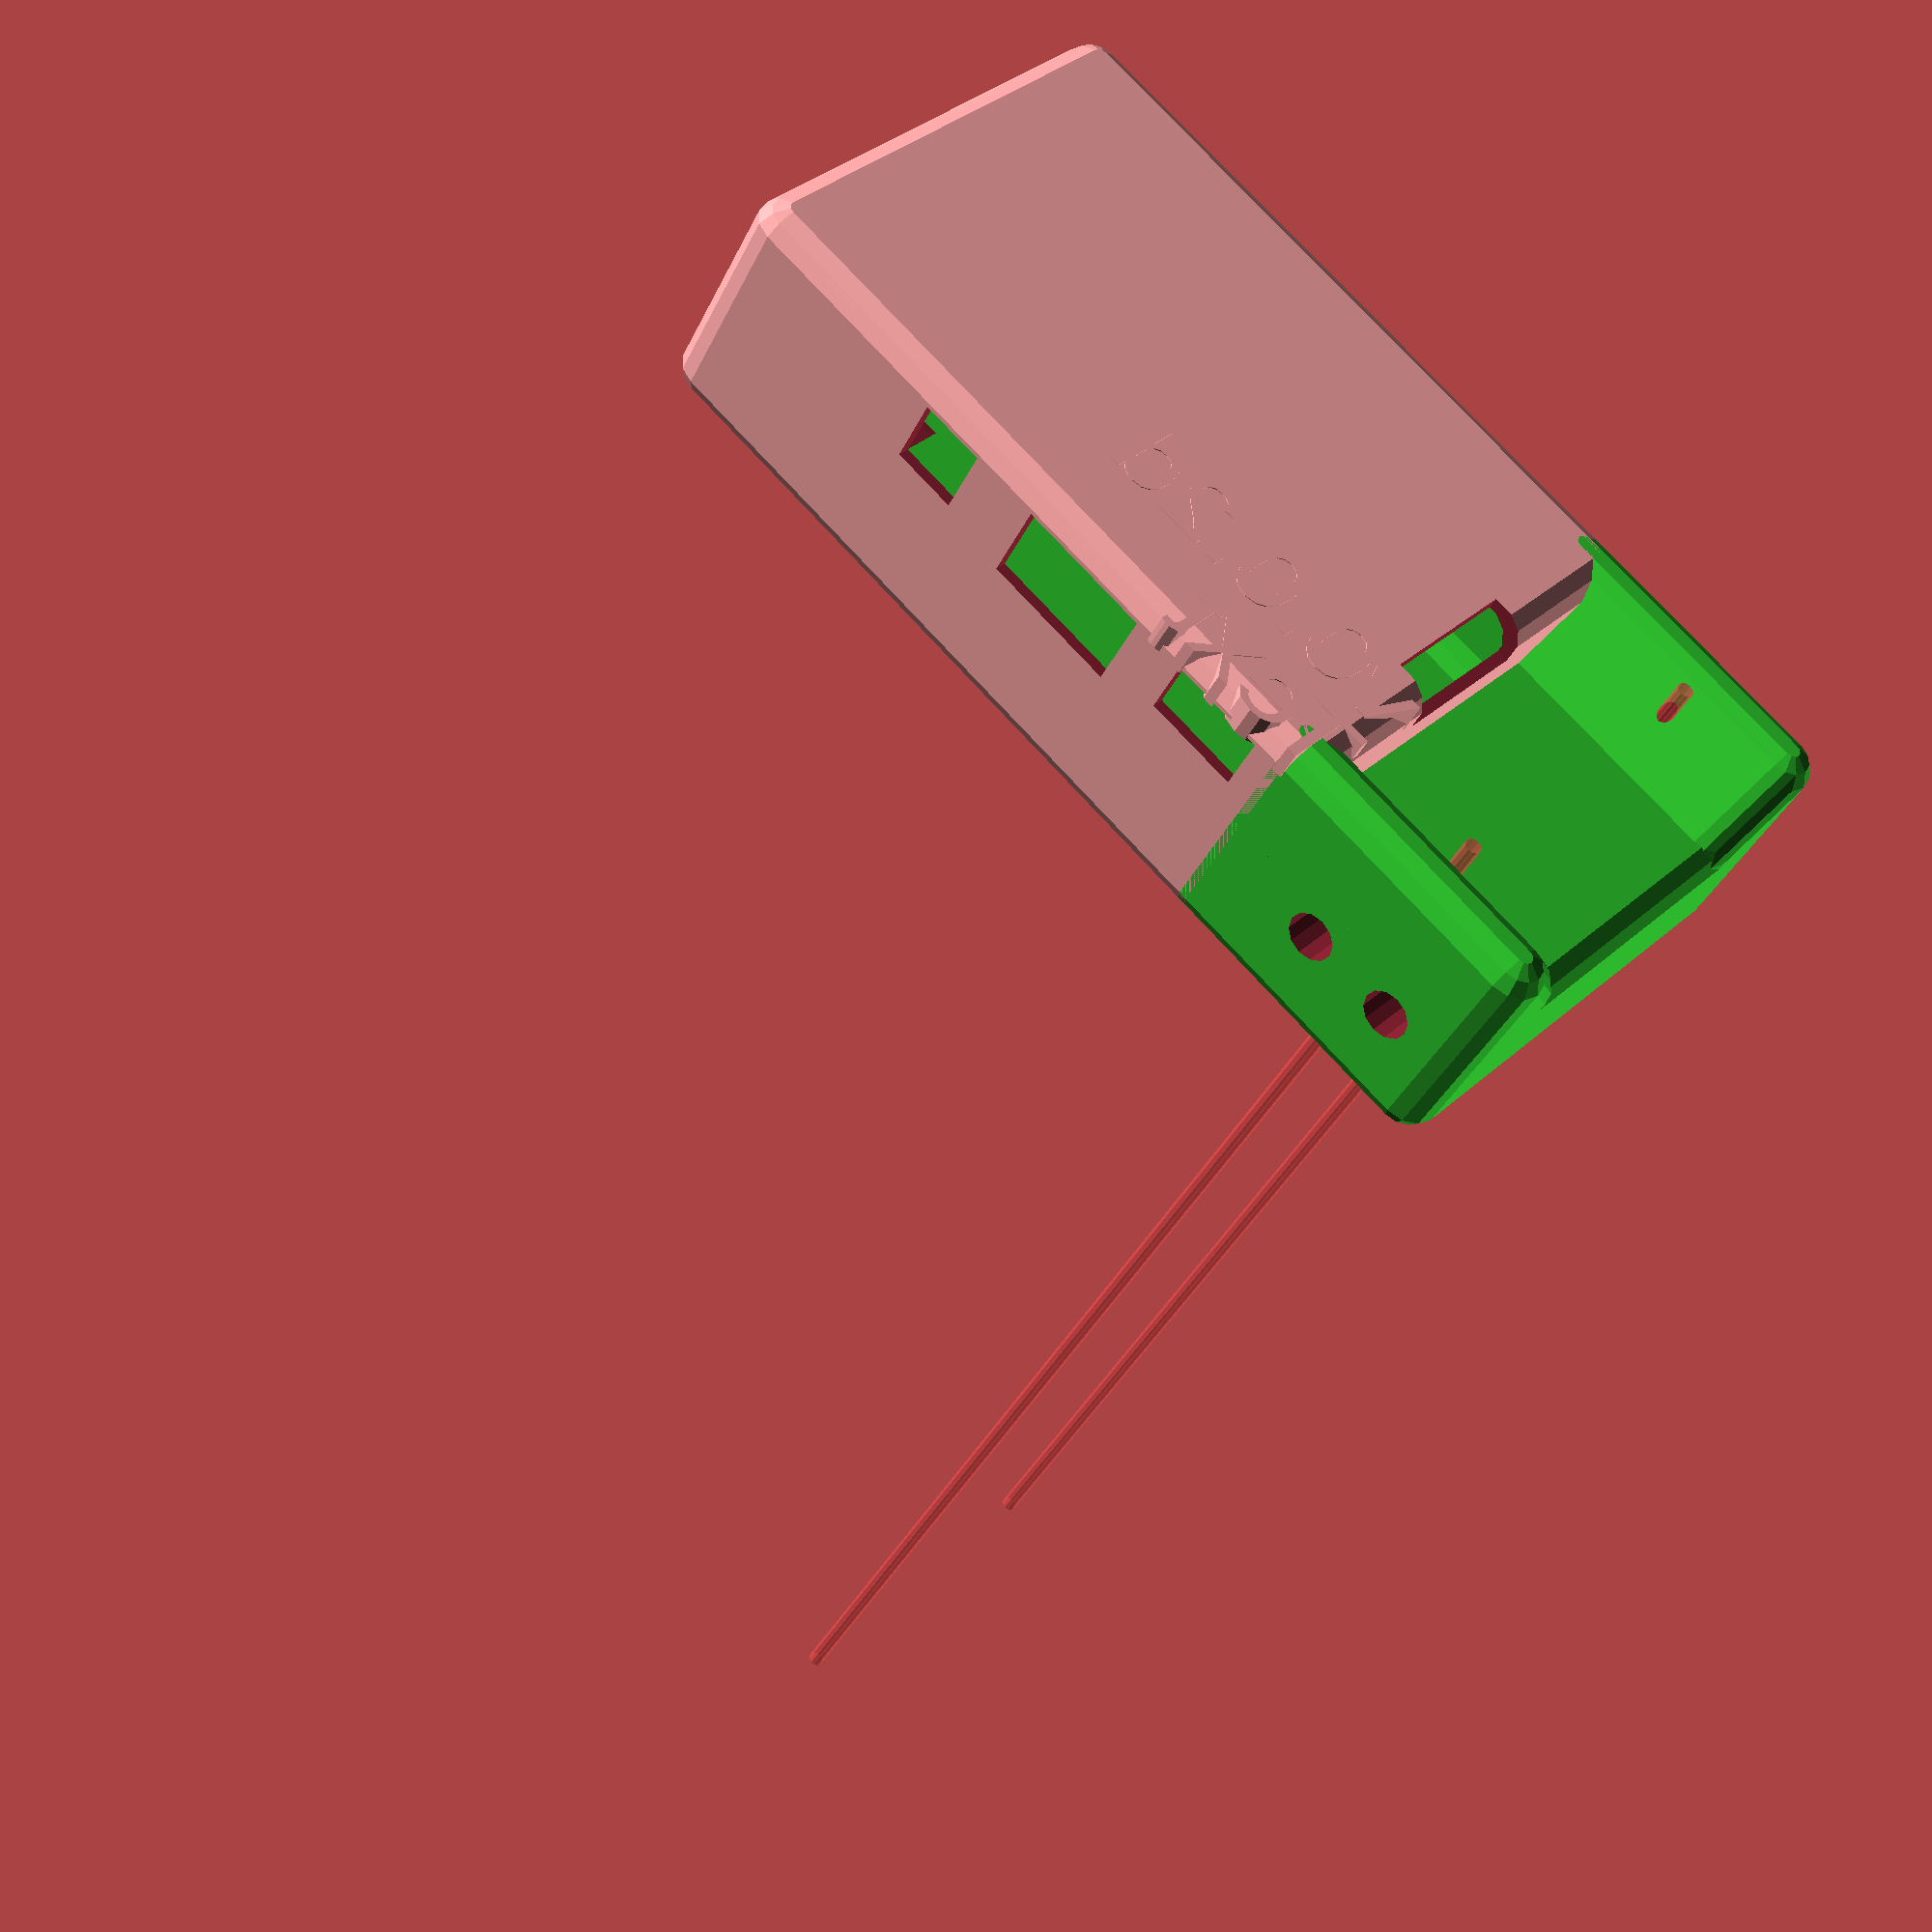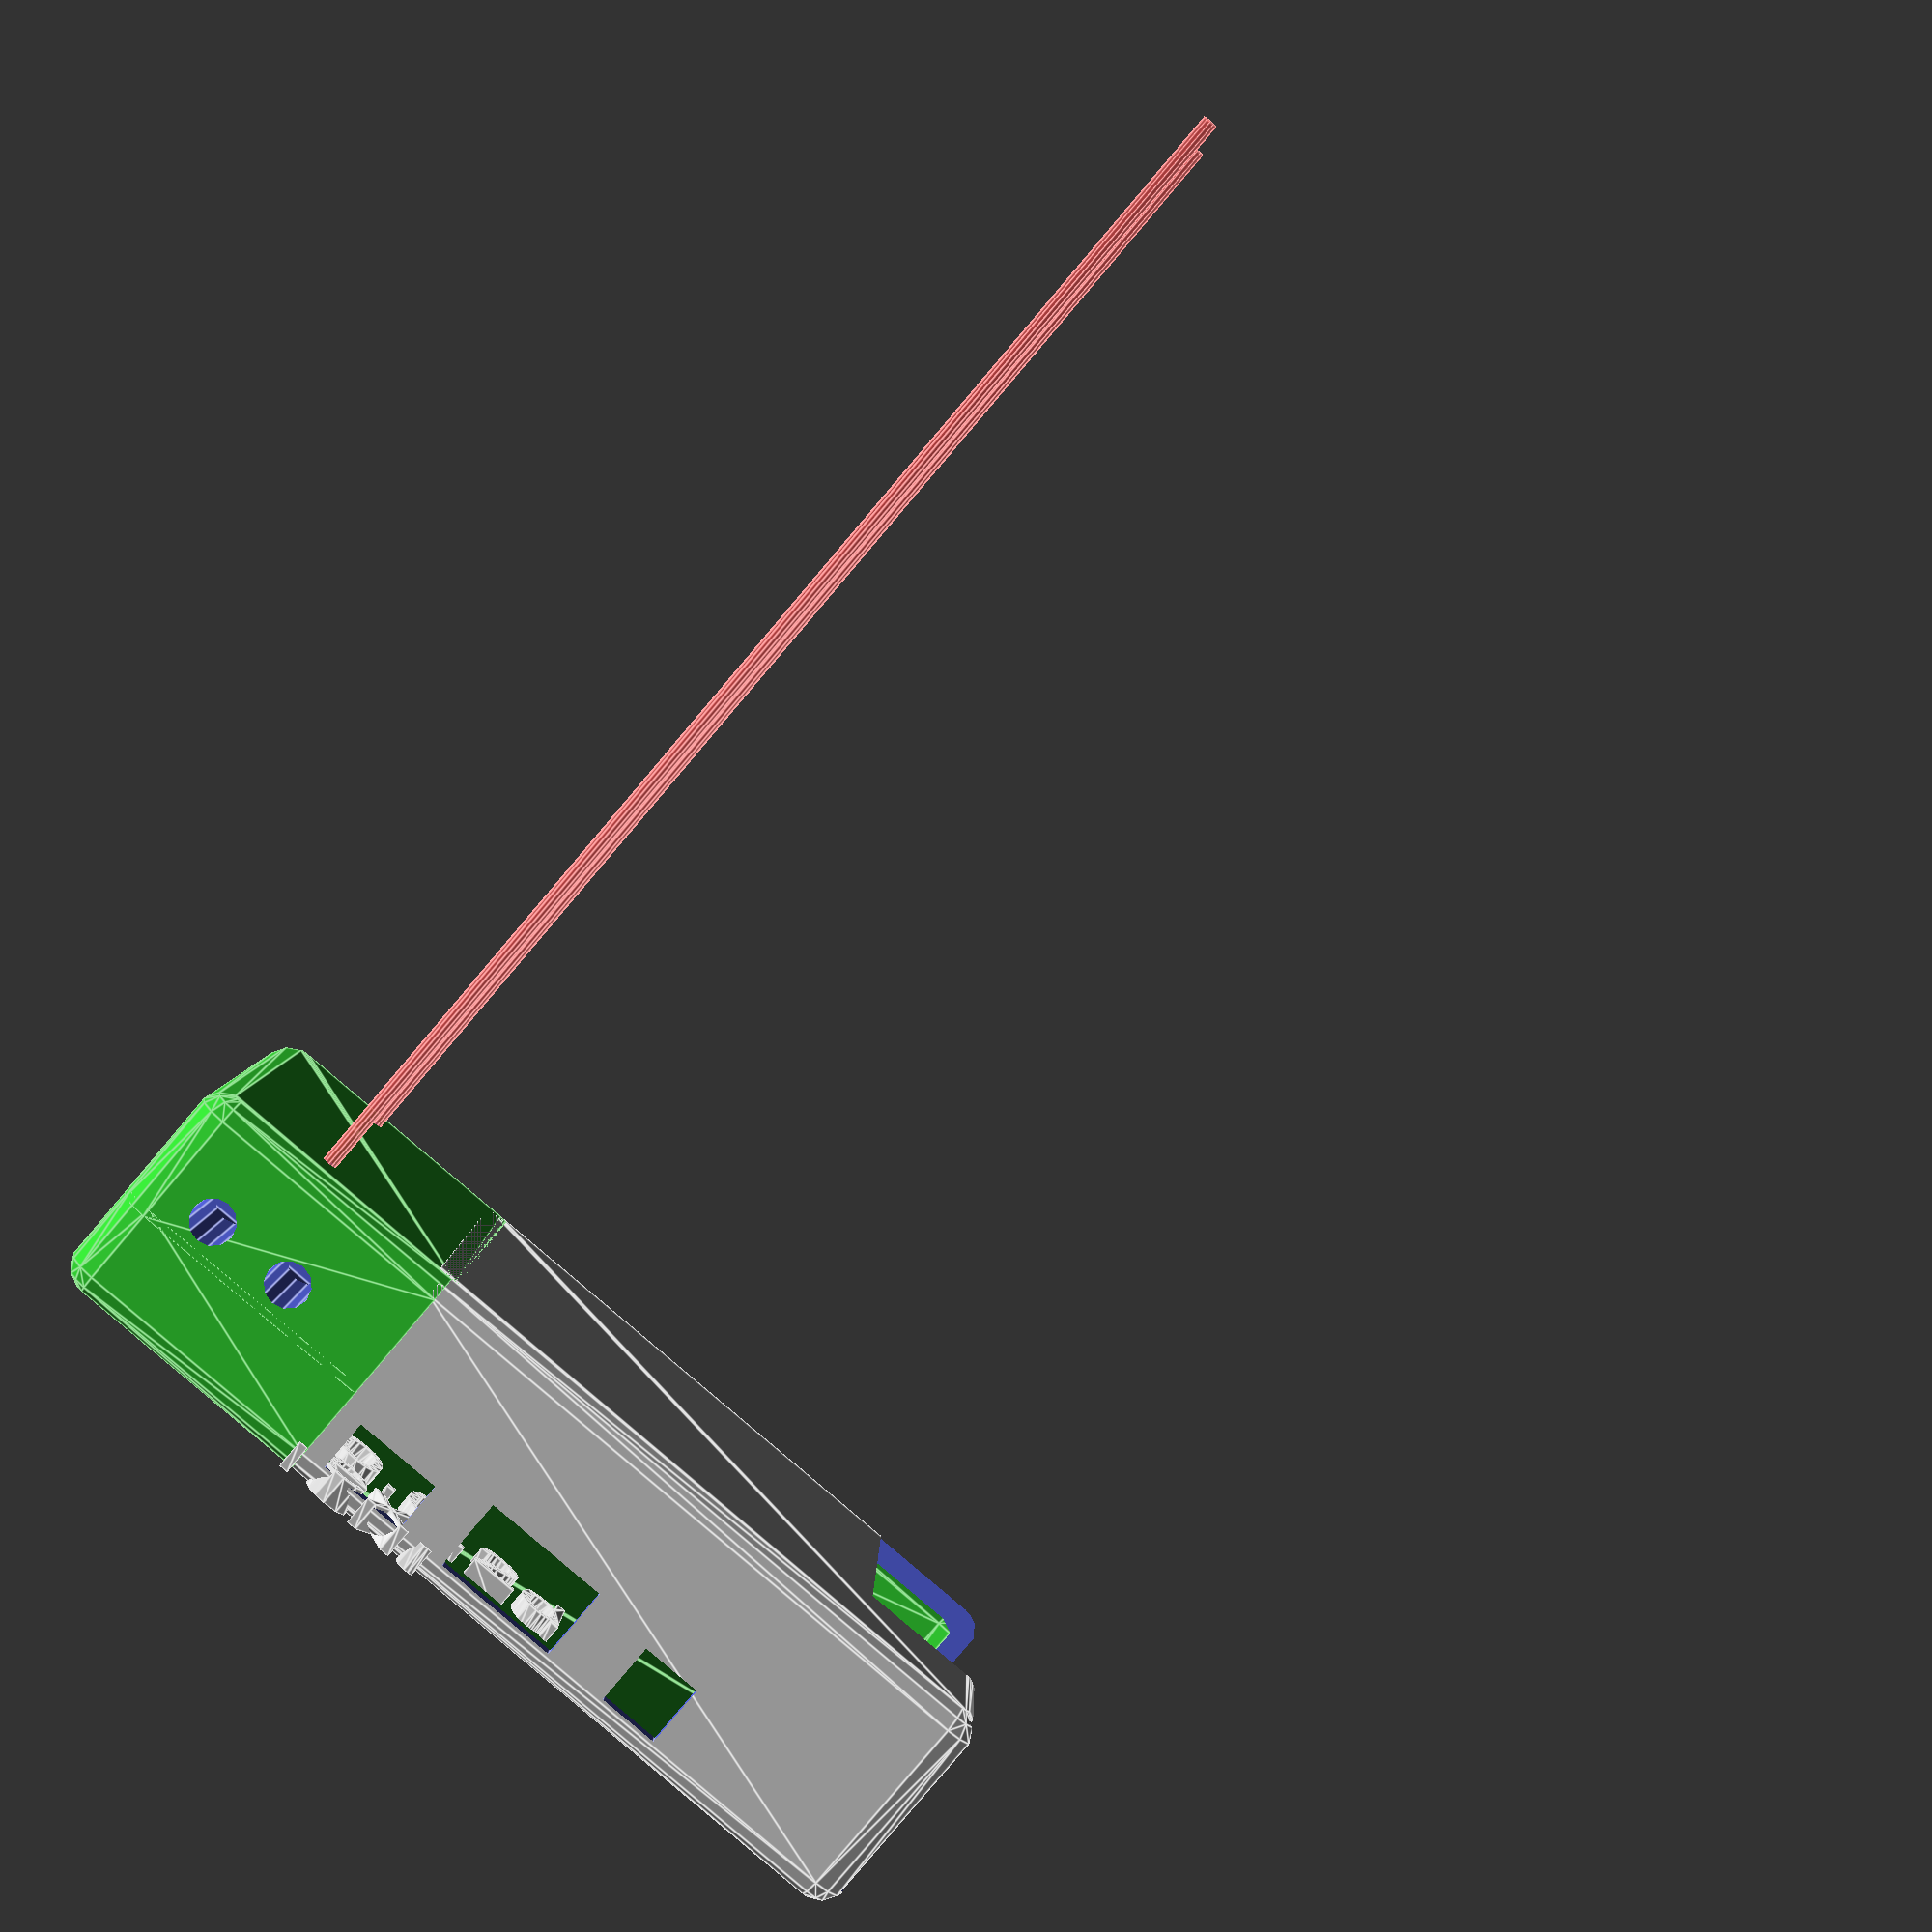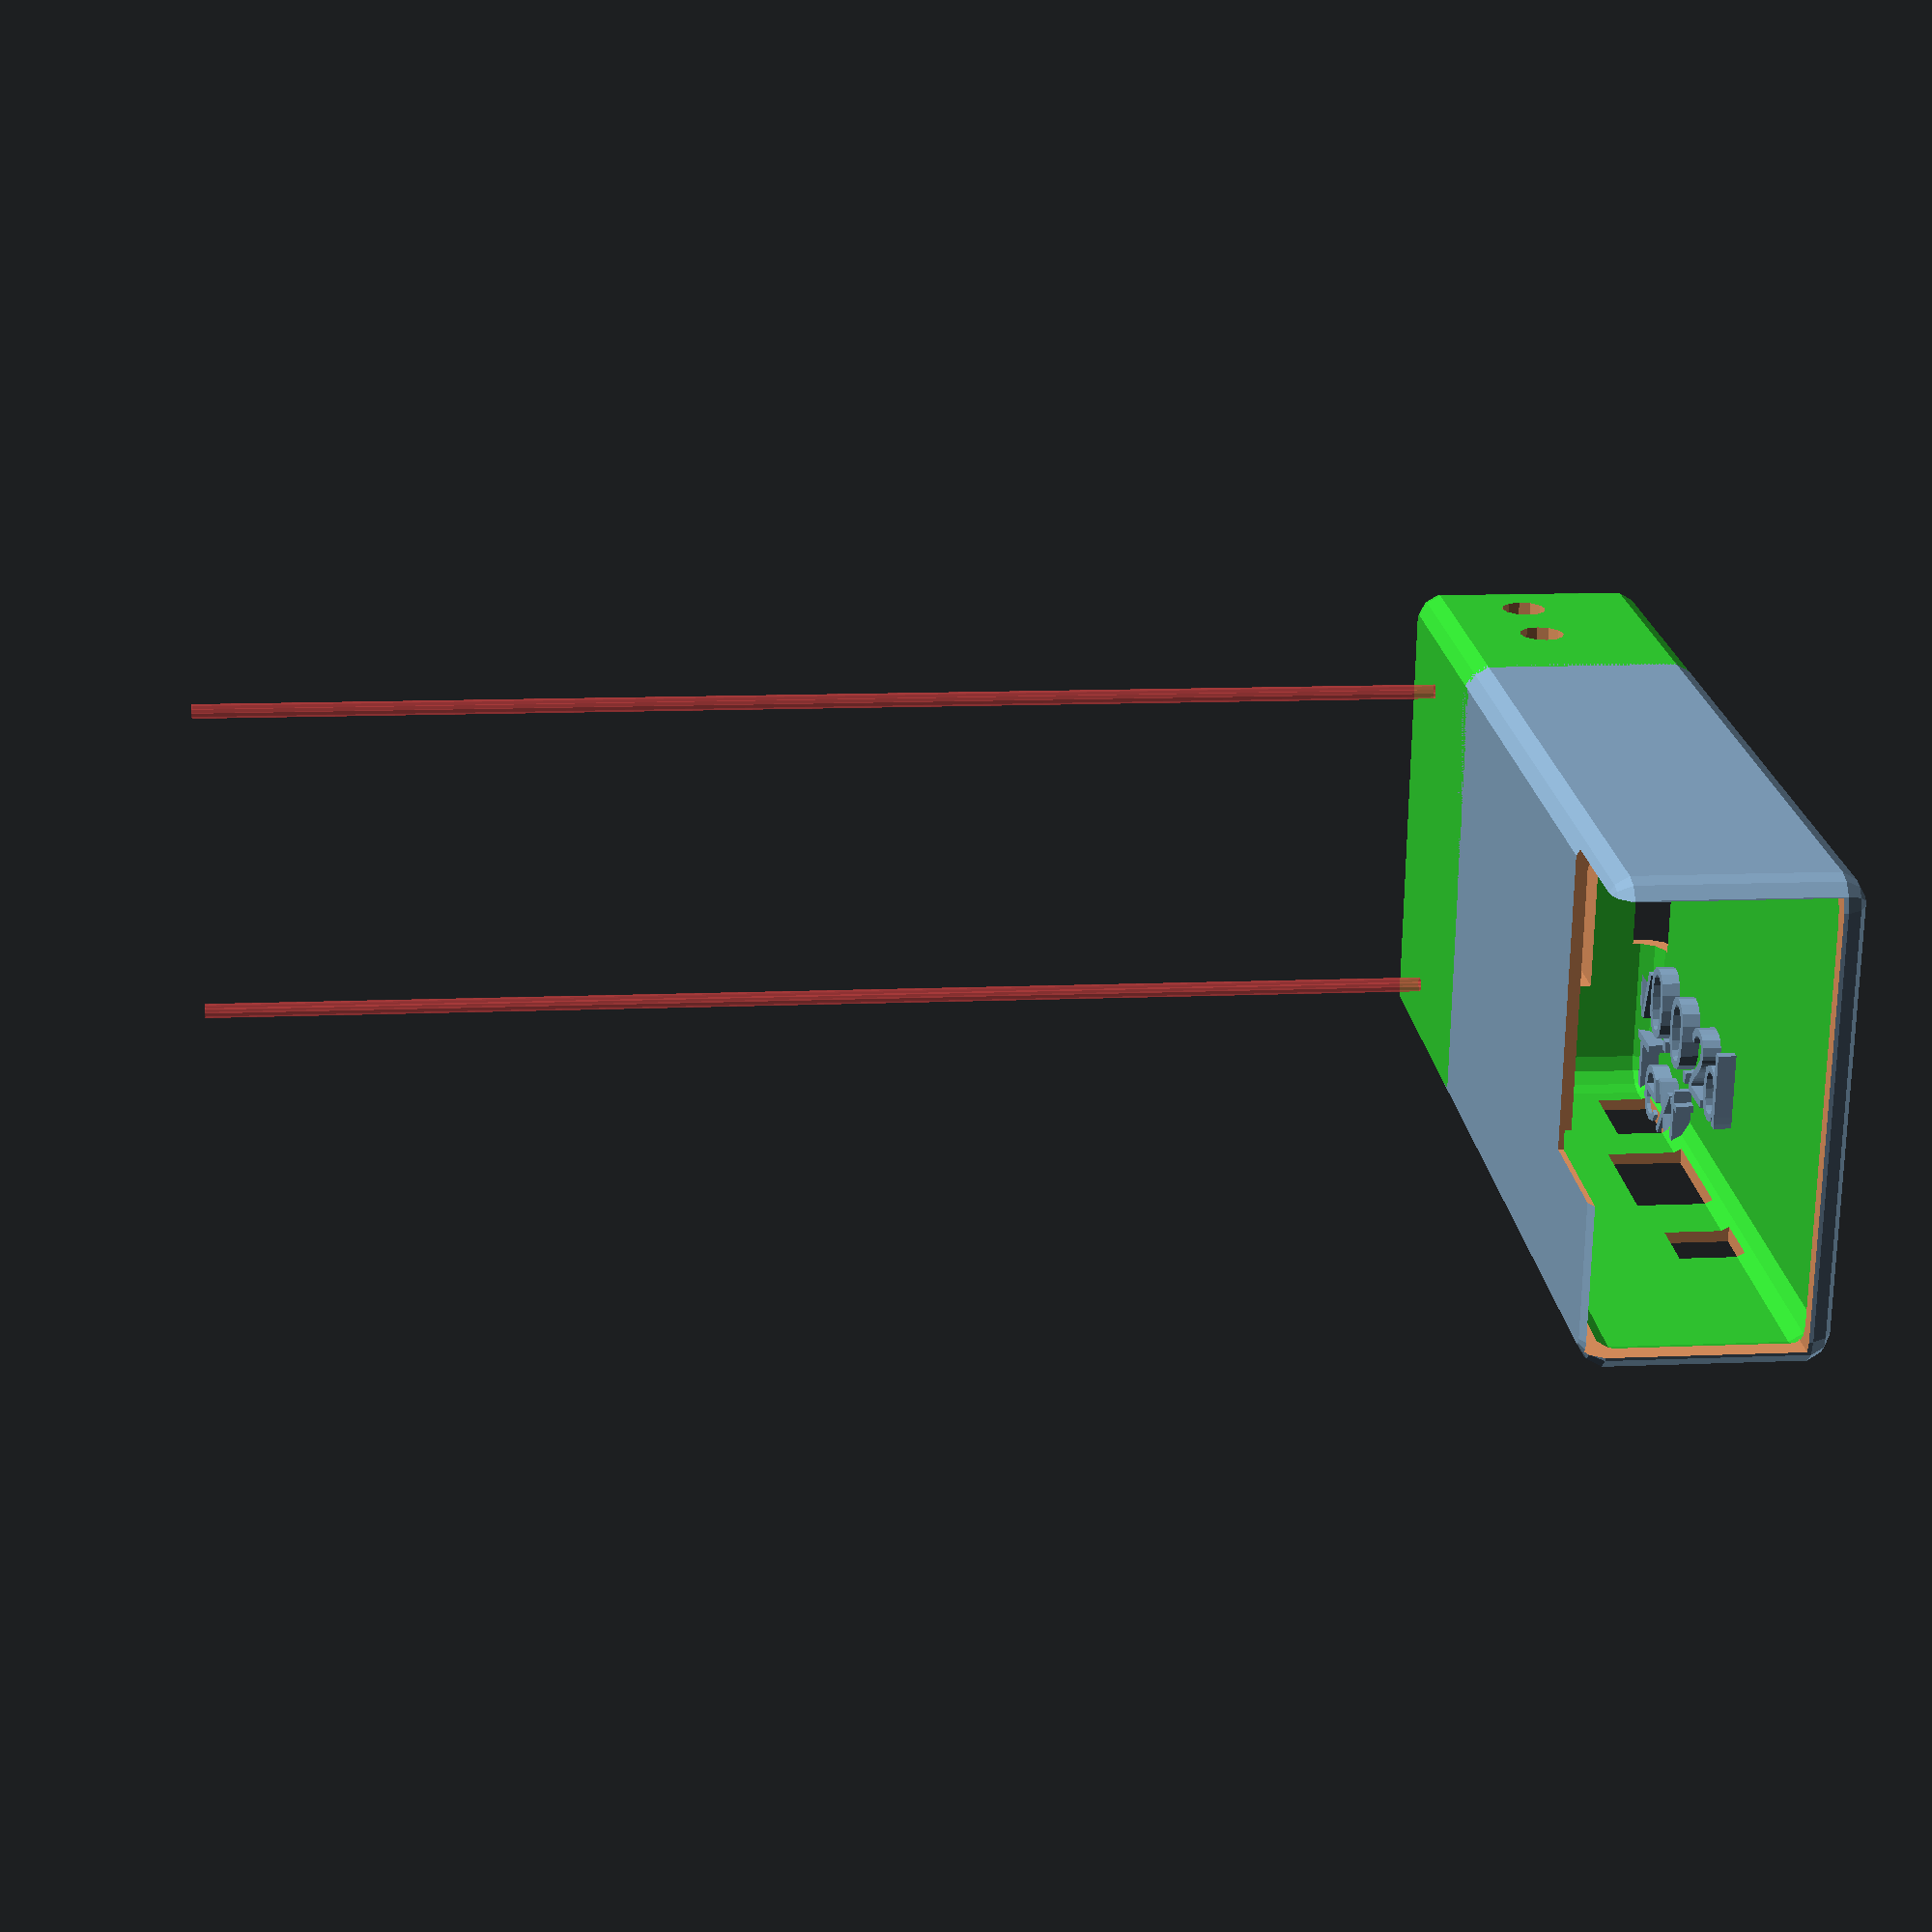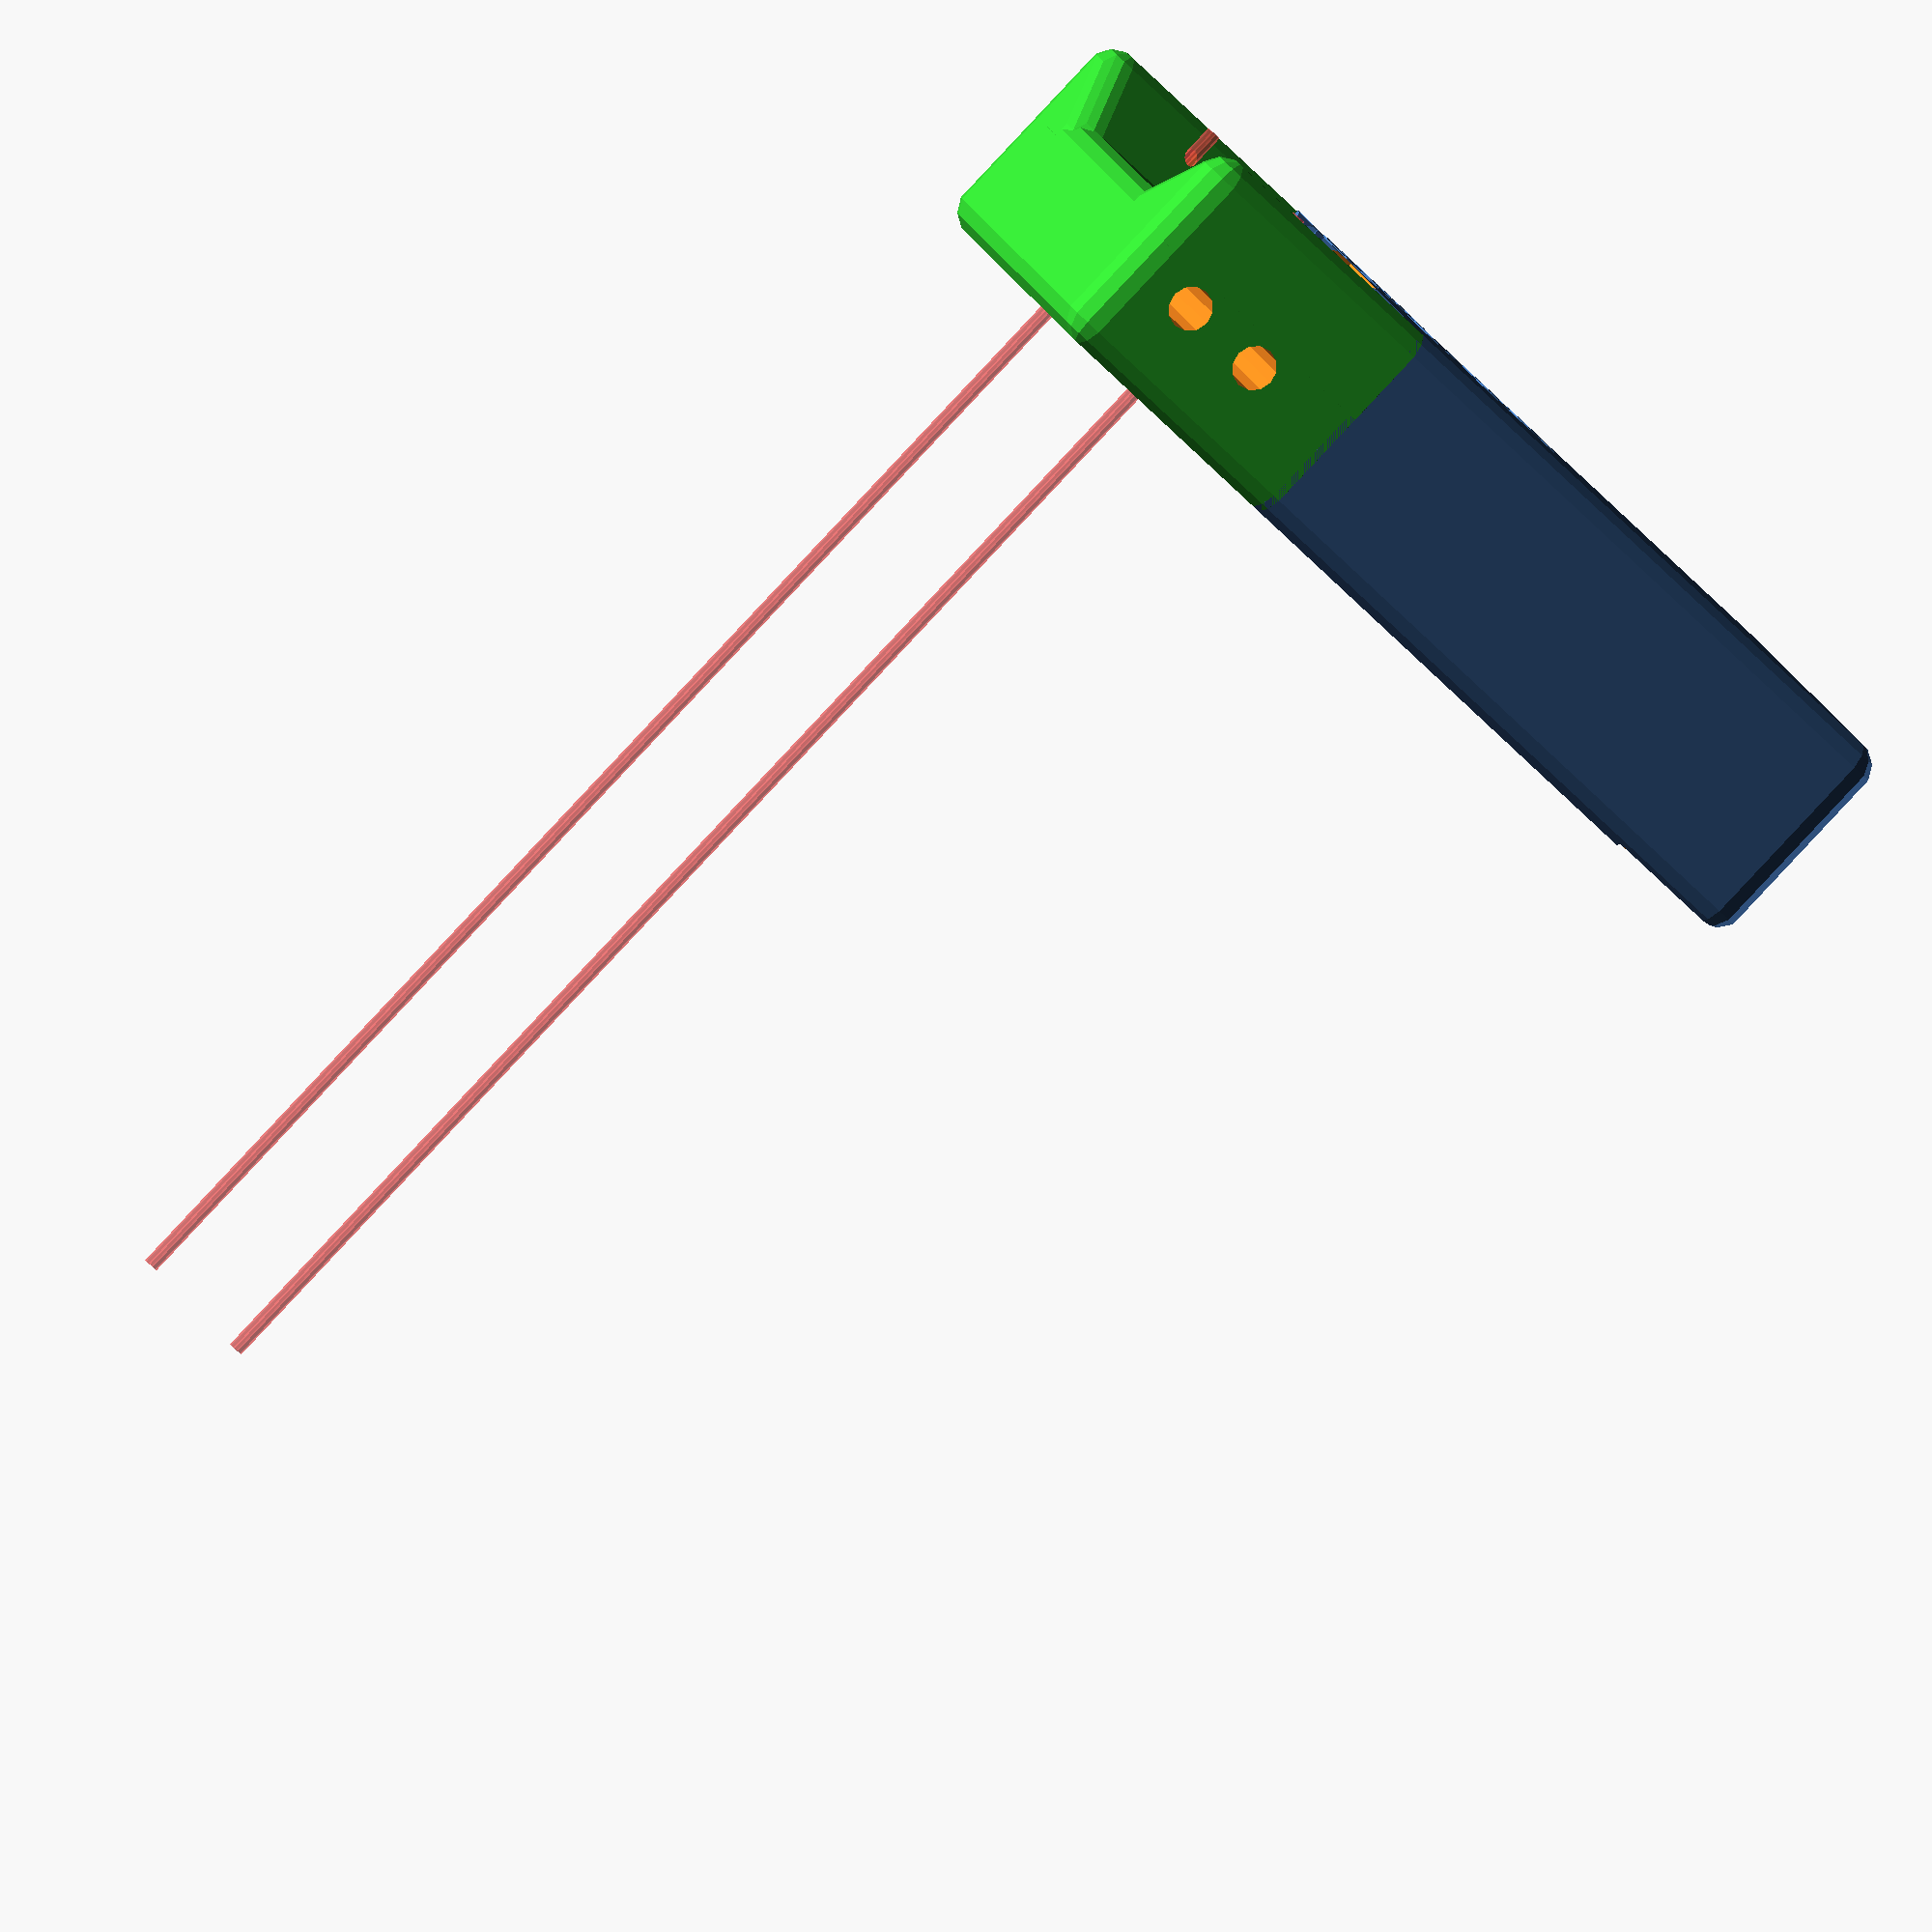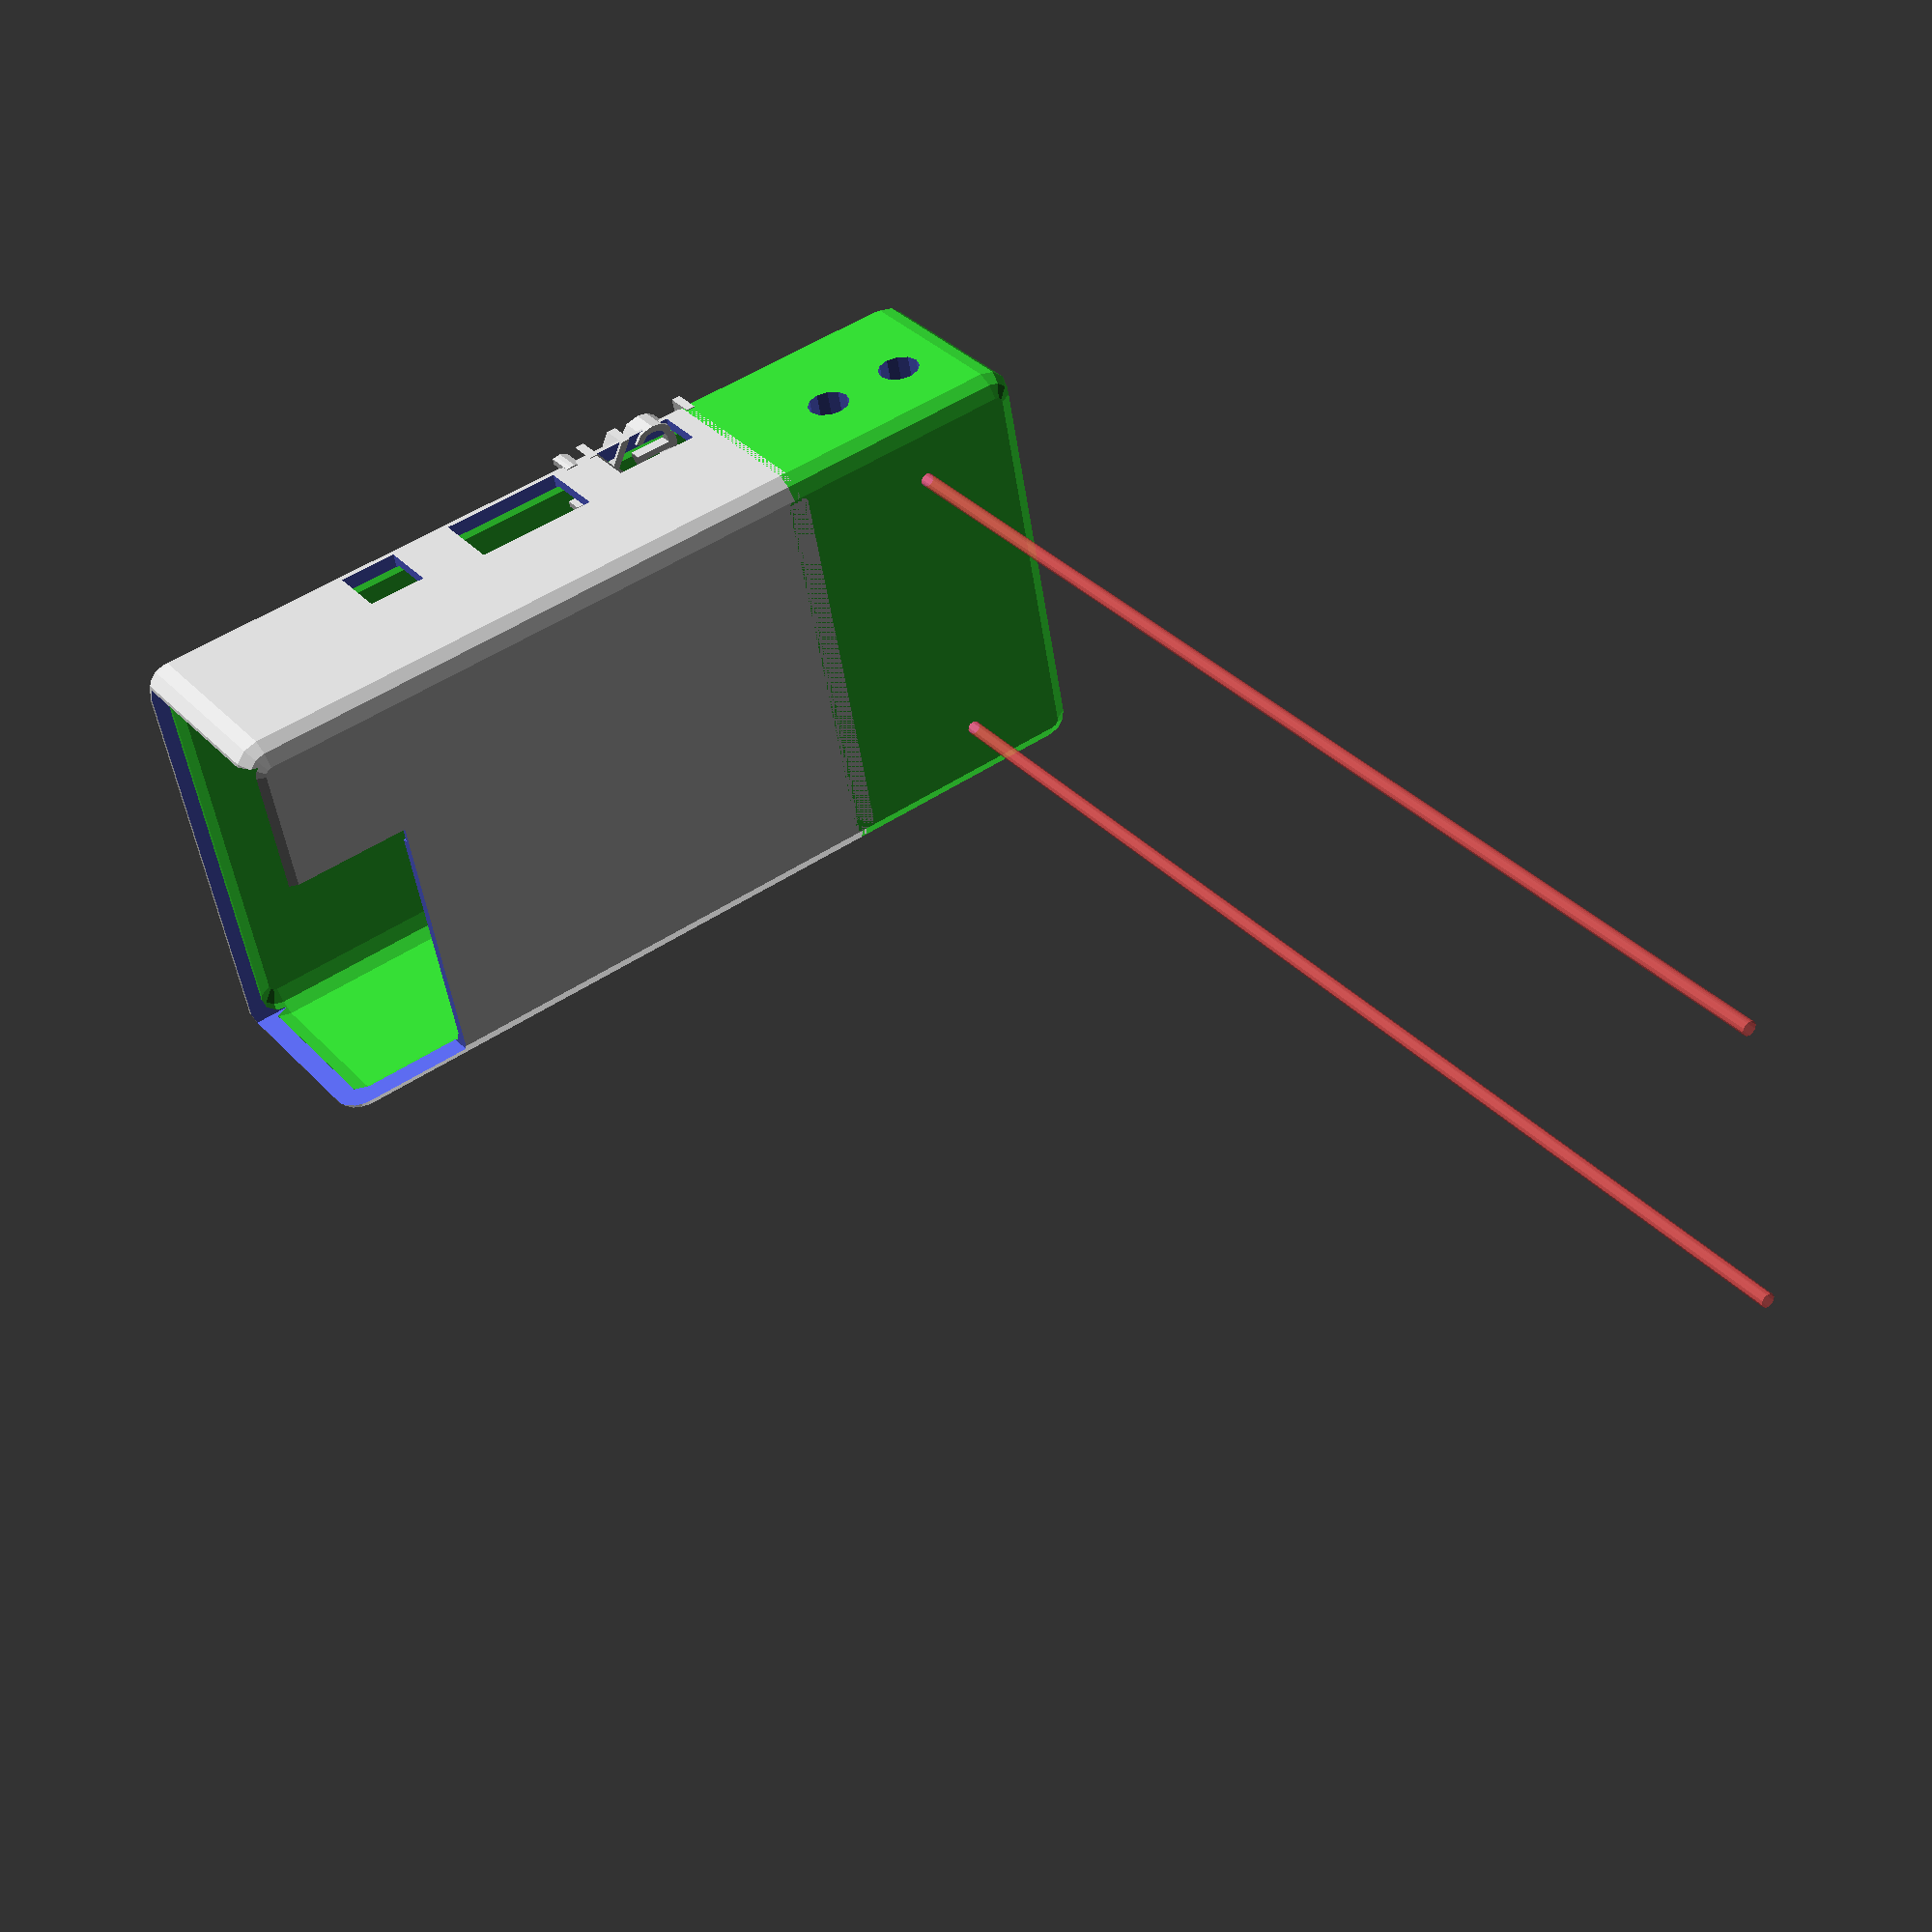
<openscad>
/*  RASPBERRY PI2 case
-- Parametric as below
-- Uses a set of measurements for box cutouts for devices
-- Rounded corners
*/
/* Rasberry Pi2 box (should fit B+ as well)
How it works:
    Make a rounded box
    Subtract the interior 
    Enlarge the devices so they protrude then subtract them.
    Slice top and bottom halves.
    Add lugs, holes and stand offs
*/

///Version
version="v0.0.2d";

linear_extrude(4) text("Text");
translate([0,12,0]) linear_extrude(4) text(version);

///Box output (e.g. on CLI: -D 'BOX="bottom"')
//BOX="top";
//BOX="bottom";
BOX="full";

//screw
s_h=1; //hole

//extention
e_cr=3; //Cable Radius
e_cs=12; //Cable Spacing
e_csh=10; //Cable Shift
e_ch=18;  //Cable height

//box
board = [85, 56 , 1.3 ];  //dimension of rasp pi
t     = 1.40;             //Thickness of rasp pi board
p     = 1.5;              //Thickness of plastic case
g     = 2;                //gap around board
$fn   = 12;               //roundness of rendering
rb    = 4;                //roundness of box
huge  = 200;              // for drilling out holes etc 
stand_off = 3;            //raise board above bottom plastic
box   = board + [7 , 7, 30];  //outside dimensions of our case
bh    = 10;               //Where to slice box
d = 3.5;                  //displacement of hole from edge  
eps = 0.01;               //a very tiny value
/*
Actual device sizes and positions (some already extend over edge of board)
most of these numbers are measurements or off spec sheet
NOTE KEEPING TRACK OF COORDINATE SYSTEMS IS CRITICAL
These are measured  coordinates with zero point at BOTTOM lefthand corner of board

device = [[position of device],[device size],[adjust hole position], [enlarge device for hole]]
*/ 

micro =  [[6.5  ,-1.5 ,0] ,[8    ,6     , 3   ] ,[-1, -10,    0] , [2,   4,  2  ]];
hdmi  =  [[24.4 ,-2   ,0] ,[15.2 ,12    , 7.9 ] ,[0,  -10,    0] , [0,  10,  0  ]];
camera=  [[43   ,0    ,0] ,[4    ,22.4  , 7   ] ,[0,    0,    0] , [0,   0, 10  ]];
audio =  [[50.4 ,-2   ,0] ,[6.2  ,14.5  , 6.4 ] ,[0,  -10,    0] , [0,  10,  0  ]];
ether =  [[65.5 ,2    ,0] ,[21.2 ,15.9  , 15  ] ,[0,   -2,    0] , [5,   4, 10  ]];
//widen usb and ether so we dont have a thin vertical strip of weak plastic
usb1  =  [[70   ,21.4 ,0] ,[17.4 ,15.3  , 17.4] ,[0,   -2,    0] , [0,   4, 10  ]];
usb2  =  [[70   ,39   ,0] ,[17.4 ,15.3  , 17.4] ,[0,   -2,    0] , [0,   4, 10  ]];
gpio  =  [[7.2  ,50   ,0] ,[50   ,5.1   , 9   ] ,[0,    0,    0] , [0,   0, 10  ]];
display= [[1.5  ,17   ,0] ,[3.9  ,22.3  , 6   ] ,[0,    0,    0] , [0,   0, 10  ]];
//SD is below the board so needs to drop a fair bit to give access to the card
SD    =  [[-3  ,19.5 ,-2.5] ,[14   ,17  , 2.5 ] ,[-16,   0,    -4] , [6,   0,  4  ]];
// make a list so we can handle our devices as a group 
echidna = [micro,hdmi,camera,audio,ether,usb1,usb2,gpio,display,SD];  

shift =[p+g,p+g,p+stand_off];  //plastic + gap at edge and height of screw pad
holes =  [[p+g+d, p+g+d], [65, p+g+d], [65, 56], [p+g+d, 56]]  ;
toplugs =[
          [[box[0]*4/5,p+p/2, box[2]-bh],[90,0,0]],
          [[box[0]*4/5,box[1]-p-p/2,bh], [90,0,0]],
          [[p+p/2,box[1]*3/4-p-p,bh],[0,90,0]],
          [[p+p/2,box[1]/4-p-p,bh],[0,90,0]]
          ];        
 bottomlug =[[-p/2,box[1]/2,bh],[0,90,0]];

//Utility module to make a solid box with rounded corners
module hull_build(box,r){
    //spheres at the corners of a box and run hull over it
    x = box  - 2 * [r,r,r];
    difference(){
    hull(){
        for (i=[0:1]){
            for (j=[0:1]) {
                for (k=[0:1]){
                        translate([i*x[0],j*x[1],k*x[2]]+[r,r,r]) //move up r because we moved box up
                            sphere(r);
                            }            
                        }   
                    }  
              }   
         }  
}


module complete_box(){
    embiggen = [2,2,2]; // make holes 1mm bigger all round
    //substract devices out of our case
    difference(){
        hull_build(box,rb); //outer shell
        translate([p,p,p])hull_build(box-[p+p,p+p,p+p],rb);  //smaller box(interior)
    //move, embiggen then subtract
        for (i=echidna) {
            translate(i[0] + i[2] + shift -embiggen/2) 
                    cube(i[1]+ i[3] + embiggen);
                        }
                }
   }
   
module stand_off() {
    difference(){
        union(){
            children();  // this will the complete_box
            for (q=holes){
                translate([q[0],q[1],p+3/2]) 
                    cylinder(d1=9,d2=7,h=3,center=true); 
            }

        }  
        //put in eps to stop an error warning
        for (q=holes){
        translate([q[0]+eps,q[1]+eps,3/2]){
            cylinder(d=3.5,h=huge,center=true);
                cylinder(d=8,h=3,center=true,$fn=6);  
        }
    }
    }
}

module top_holes(){
    difference(){
        union(){
            children();  //this will be complete_box
            for (q=holes){
            translate([q[0],q[1],box[2]-p-p]) 
                    cylinder(d=3+p+p,h=3,center=true); //reinforcing plastic around top hole
            }
        }  
        for (q=holes){
        translate([q[0],q[1],3/2]){
           cylinder(d=3.5,h=huge,center=true);
        }
    }
    }
}


module bottom(){
difference() {
        //Add standoff and drill holes at same time
        stand_off(holes) complete_box();
        translate([-20,-20,bh])cube(huge);  //chop the top off
    }
    
    //put a lug at the end to stabilise the lid before screwing
        translate(bottomlug[0])
            rotate(bottomlug[1])
                cylinder(d=4,h=p,center=true);
}

module top(){

    difference(){
    intersection() {
        top_holes(holes)complete_box();  
        translate([-5,-11,bh])cube(huge);   //chop the bottom (note use of intersection)
        }
     }
     
     //Add 2 lugs at the end and one on each side [[position,rotation],..]
     for (lug = toplugs) {
            translate(lug[0]) 
                    rotate(lug[1]) 
                            cylinder(d=4,h=p,center=true);
        }
}//top

///footing
module foot(r=5, w=34,h=12,d=12)
{hull()
 {
  sphere(r);
  translate([w,0,0]) sphere(r);
  translate([0,h,0]) sphere(r);
  translate([w,h,0]) sphere(r);
  translate([0,0,-d]) sphere(r);
  translate([w,0,-d]) sphere(r);
//  translate([w,h,d]) sphere(r);
 };//hull
}//foot

module feet(step=56, r=5, w=34,h=12,d=12)
{
  translate([0,r,0]) mirror() foot(r,w,h,d);
  mirror([0,1,0]) translate([-w,r-step,0]) foot(r,w,h,d);
}//feet
 
module cavity()
{union(){
  translate([-30,20,11]) cube([55,22,15]);
  translate([ -5,16,11]) cube([22,35,15]);}
}//cavity

//cutting cube
xy=222;
cs=33;
module cut_TOP()
{
  translate([-xy/2,-xy/3,e_ch]) cube([xy,xy,cs]);
}//cut_TOP
module cut_bottom()
{
  translate([-xy/2,-xy/3,e_ch-cs]) cube([xy,xy,cs]);
}//cut_bottom
//for printing
module cut()
{
echo("BOX=",BOX);
//top cube cutting
if(BOX=="bottom") cut_TOP();
//bottom cube cutting
if(BOX=="top") cut_bottom();
}//cut



//for designing
///box
difference(){//printing
difference(){//cabling
complete_box();
cavity();
}//diff. cabling
cut();
}//diff. printing

//feet
w=34;
h=9;
d=9;
//screw
s=16;
m=10;
difference(){//printing
///extention
difference(){
color("limegreen") difference(){
  union(){
    translate([-33,0,10])hull_build(box-[50,0,10],rb); //outer shell extention
    translate([5,0,13]) feet(box[1], rb, w,h,d);
  }//cabling and feet
  translate([p,p,p])hull_build(box-[p+p,p+p,p+p],rb);//smaller box(interior)
}//diff. extention
//cable holes
translate([-e_csh,88,e_ch]) union(){translate([-e_cs,0,0]) rotate([90,0,0]) cylinder(r=e_cr, h=huge); rotate([90,0,0]) cylinder(r=e_cr, h=huge);}
//cabling cavity
cavity();
//screw holes
#translate([-s,m,-eps]) union(){cylinder(r=s_h, h=huge); translate([0,box[1]-2*m,0]) cylinder(r=s_h, h=huge);}
}//diff. pipes and cabling
cut();
}//diff. printing

//feets
//bottom();
//flip it over to print and move it to print
//translate([box[0],0,box[2]])rotate([0,180,0])top();


</openscad>
<views>
elev=216.4 azim=136.8 roll=22.4 proj=p view=wireframe
elev=84.6 azim=0.8 roll=319.6 proj=p view=edges
elev=167.6 azim=188.2 roll=95.7 proj=p view=solid
elev=269.2 azim=20.4 roll=43.2 proj=o view=solid
elev=327.4 azim=169.4 roll=325.5 proj=p view=solid
</views>
